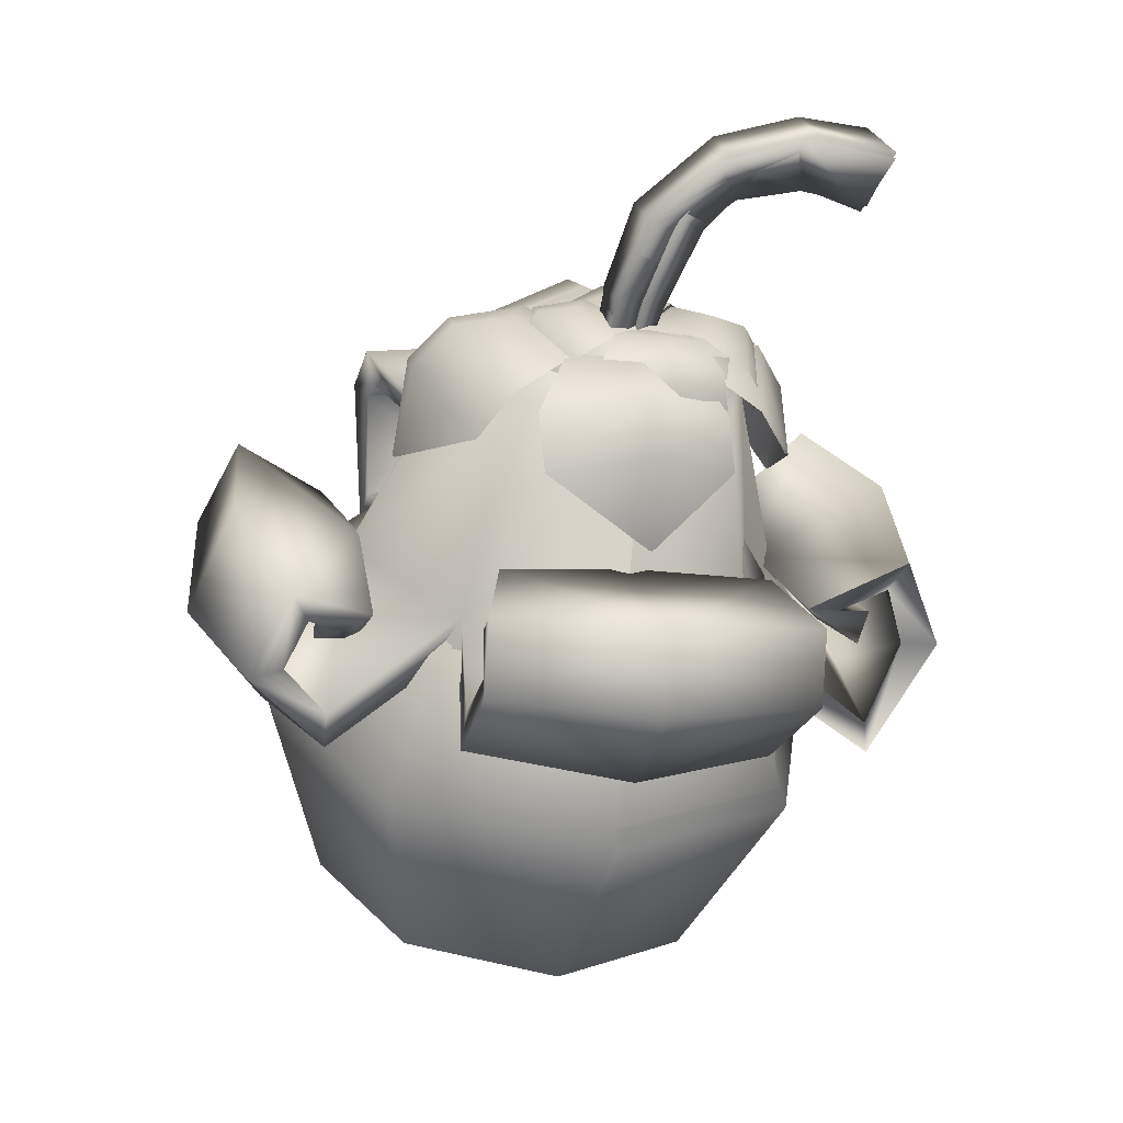
<metadata>
{"format":"obj","ext":"obj","renderer":"f3d","projection":"perspective","resolution":1024,"background":"white","views":[{"elev":27.4,"azim":-104.8,"up":"+Y"}]}
</metadata>
<code>
v  50.92 70.34 -19
v  64.1 72.27 -18.76
v  60.67 71.13 -27.11
v  62.13 68.23 -10.68
v  67.82 60.79 -21.7
v  63.26 67.3 -28.26
v  67.17 68.58 -19.93
v  65.31 64.44 -11.72
v  59.35 73.38 -18.58
v  56.76 71.41 -13.31
v  56.22 73.1 -24.8
v  50.46 70.3 -18.78
v  50.55 69.93 -5.46
v  58.57 67.99 -9.282
v  41.89 67.73 -7.844
v  51.45 57.64 -3.85
v  59.04 63.63 -7.426
v  51.06 65.61 -3.099
v  42.26 63.32 -5.389
v  50.57 71.86 -9.939
v  45.04 71.29 -12.67
v  56.64 71.07 -13.26
v  50.69 70.42 -19.46
v  50.6 74.62 -32.1
v  42.57 71.49 -29.17
v  59.25 71.75 -30.61
v  49.69 63.63 -37.82
v  42.1 68.03 -32.41
v  50.08 71.38 -35.79
v  58.89 68.44 -34.43
v  50.58 74.91 -27.23
v  56.11 73.44 -24.85
v  44.5 73.03 -24.38
v  50.22 70.38 -19.23
v  37.05 72.28 -18.8
v  40.47 68.35 -11.35
v  39.01 71.25 -27.78
v  33.33 60.48 -19.97
v  37.89 64.36 -11.58
v  33.97 68.41 -18.97
v  35.83 67.32 -28.09
v  41.79 73.39 -18.59
v  44.39 73.33 -24.21
v  44.92 70.99 -12.84
v  41.83 68.06 -10.63
v  38.2 69.58 -19.25
v  41.83 71.1 -27.88
v  50.57 67.43 -7.056
v  59.32 68.06 -10.63
v  62.95 69.58 -19.25
v  59.32 71.1 -27.88
v  50.57 71.73 -31.45
v  50.57 72.26 -18.78
v  62.98 49.62 -10.17
v  68.12 51.77 -22.39
v  50.57 55.21 -41.86
v  38.17 49.62 -10.17
v  50.57 45.98 7.209
v  50.57 49.19 -2.038
v  50.57 52.16 5.346
v  50.57 57.59 -49.81
v  33.03 51.77 -22.39
v  29.12 52.25 -22.31
v  25.71 47.33 -23.18
v  25.7 56.49 -21.56
v  31.17 58.07 -32.66
v  33.22 56.19 -21.62
v  23.93 52.27 -22.31
v  36.61 52.05 -49.73
v  50.57 50.99 -52.63
v  38.17 49.62 -10.17
v  50.57 49.6 -5.187
v  50.57 60.46 -51.15
v  39.56 51.08 -34.53
v  34.61 49.06 -22.87
v  39.1 47.41 -12.26
v  50.57 49.22 -41.03
v  44.19 42.8 2.877
v  37.89 35.38 1.736
v  36.9 46.08 7.337
v  39.67 49.63 -3.63
v  36.78 54.46 4.17
v  24.34 44.51 -23.68
v  29.21 42.09 -10.5
v  25.65 60.57 -35.2
v  23.77 58.97 -21.13
v  35.95 57.77 -21.34
v  20.75 52.25 -22.31
v  23.22 49.78 -8.379
v  23.22 54.7 -36.25
v  50.57 41.68 -50.01
v  36.83 44.07 -46.72
v  46.38 49.02 -45.85
v  37.56 46.25 4.235
v  40.23 48.74 -0.6344
v  37.51 51.75 2.694
v  29.8 45.18 -10.09
v  29.8 49.78 -36.22
v  26.32 54.76 -35.56
v  36.78 47.23 -46.41
v  39.12 53.49 -44.7
v  36.44 56.24 -47.54
v  50.57 42.11 1.473
v  38.17 53.93 -34.62
v  50.57 49.56 -44.18
v  27.22 51.27 -13.52
v  37.76 38.53 1.373
v  37.56 46.25 4.235
v  40.23 48.74 -0.6344
v  27.83 58.26 -35.16
v  27.83 53.51 -8.183
v  31.17 54.18 -10.6
v  50.57 42.11 1.473
v  39.25 51.28 -33.24
v  39.56 46.97 -11.23
v  50.57 44.72 3.28
v  27.22 54.33 -30.91
v  44.83 45.65 4.113
v  26.32 50.08 -9.006
v  39.1 47.41 -12.26
v  45.89 48.23 -42.82
v  32.09 51.16 -22.5
v  30.1 49.98 -13.15
v  30.1 53.25 -31.69
v  36.9 46.08 7.337
v  39.67 49.63 -3.63
v  29.21 46.74 -36.88
v  25.65 55.66 -7.356
v  32.83 60.78 -32.63
v  32.83 56.73 -9.694
v  38.66 54.85 -41.87
v  35.75 59.1 -48.72
v  35.96 51.95 -52.84
v  50.57 48.42 -3.4
v  50.57 37.54 3.307
v  50.57 55.08 -43.6
v  72.56 52.43 -22.28
v  75.44 47.33 -23.18
v  76.1 58.12 -21.28
v  71.9 58.01 -32.67
v  69.86 56.13 -21.63
v  78.15 55.34 -21.77
v  50.57 44.81 -49.46
v  64.53 52.05 -49.73
v  62.98 49.62 -10.17
v  50.57 52.83 -39.75
v  50.57 46.39 -5.84
v  50.57 34.4 3.767
v  50.57 45.75 10.38
v  50.57 54.92 6.924
v  50.57 56.51 -40.76
v  61.58 51.08 -34.53
v  66.54 49.06 -22.87
v  62.05 47.41 -12.26
v  56.96 42.8 2.877
v  63.25 35.38 1.736
v  64.24 46.08 7.337
v  61.47 49.63 -3.63
v  64.36 54.46 4.17
v  76.8 44.51 -23.68
v  71.94 42.09 -10.5
v  76.15 62.2 -34.91
v  78.03 60.6 -20.84
v  67.12 57.71 -21.35
v  81.33 55.32 -21.77
v  78.86 52.86 -7.837
v  78.86 57.77 -35.7
v  64.32 44.07 -46.72
v  50.57 50.8 -55.8
v  54.77 49.02 -45.85
v  63.58 46.25 4.235
v  60.91 48.74 -0.6344
v  63.63 51.75 2.694
v  71.35 45.18 -10.09
v  71.35 49.78 -36.22
v  75.76 57.83 -35.02
v  64.36 47.23 -46.41
v  62.03 53.49 -44.7
v  64.71 56.24 -47.54
v  62.98 53.93 -34.62
v  74.46 51.45 -13.49
v  63.38 38.53 1.373
v  63.58 46.25 4.235
v  60.91 48.74 -0.6344
v  73.96 59.9 -34.87
v  73.96 55.14 -7.896
v  71.9 54.12 -10.61
v  61.9 51.28 -33.24
v  61.58 46.97 -11.23
v  50.57 44.72 3.28
v  74.46 54.52 -30.88
v  56.32 45.65 4.113
v  75.76 53.15 -8.464
v  62.05 47.41 -12.26
v  55.25 48.23 -42.82
v  69.58 51.35 -22.47
v  71.58 50.17 -13.12
v  71.58 53.44 -31.66
v  64.24 46.08 7.337
v  61.47 49.63 -3.63
v  71.94 46.74 -36.88
v  76.15 57.29 -7.068
v  70.24 60.72 -32.64
v  70.24 56.68 -9.704
v  62.49 54.85 -41.87
v  65.4 59.1 -48.72
v  65.19 51.95 -52.84
v  37.99 18 -15.56
v  32.77 20.18 -27.97
v  37.99 22.37 -40.37
v  32.97 34.15 -7.616
v  25.67 37.21 -24.96
v  32.97 40.27 -42.31
v  50.57 12.68 -29.29
v  50.57 17.09 -10.42
v  63.16 18 -15.56
v  68.37 20.18 -27.97
v  63.16 22.37 -40.37
v  50.57 23.28 -45.51
v  50.57 32.89 -0.4309
v  68.17 34.15 -7.616
v  75.47 37.21 -24.96
v  68.17 40.27 -42.31
v  50.57 41.54 -49.49
v  50.57 57.98 -13.48
v  45.13 58.38 -15.7
v  42.87 59.32 -21.06
v  45.13 60.27 -26.43
v  56.01 58.38 -15.7
v  58.27 59.32 -21.06
v  56.01 60.27 -26.43
v  50.57 60.66 -28.65
v  36.54 45.83 -9.179
v  30.72 48.27 -23.01
v  36.54 50.71 -36.85
v  50.57 44.82 -3.449
v  64.61 45.83 -9.179
v  70.43 48.27 -23.01
v  64.61 50.71 -36.85
v  50.57 51.72 -42.58
v  49.88 81.96 3.668
v  46.51 87.71 4.682
v  53.25 87.71 4.682
v  49.88 70.11 -18.03
v  48.71 70.62 -20.15
v  51.05 70.62 -20.15
v  47.31 89.46 -1.865
v  47.33 88.37 -9.34
v  47.37 83.19 -15.85
v  47.81 76.36 -18.67
v  49.88 75.43 -15.21
v  49.88 80.7 -12.28
v  49.88 83.57 -7.956
v  49.88 83.87 -2.282
v  52.45 89.46 -1.865
v  52.43 88.37 -9.34
v  52.39 83.19 -15.85
v  51.95 76.36 -18.67
g stage2
f 3 2 7
f 7 6 3
f 2 4 8
f 8 7 2
f 1 9 11
f 10 4 9
f 6 7 5
f 5 7 8
f 4 2 9
f 9 2 3
f 9 1 10
f 9 3 11
f 14 13 18
f 18 17 14
f 13 15 19
f 19 18 13
f 12 20 22
f 21 15 20
f 17 18 16
f 16 18 19
f 15 13 20
f 20 13 14
f 20 12 21
f 20 14 22
f 25 24 29
f 29 28 25
f 24 26 30
f 30 29 24
f 23 31 33
f 32 26 31
f 28 29 27
f 27 29 30
f 26 24 31
f 31 24 25
f 31 23 32
f 31 25 33
f 36 35 40
f 40 39 36
f 35 37 41
f 41 40 35
f 34 42 44
f 43 37 42
f 39 40 38
f 38 40 41
f 37 35 42
f 42 35 36
f 42 34 43
f 42 36 44
f 48 45 57
f 57 134 48
f 45 46 62
f 62 57 45
f 46 47 104
f 104 62 46
f 47 52 56
f 56 104 47
f 53 45 48
f 53 46 45
f 53 47 46
f 53 52 47
f 48 134 54
f 54 49 48
f 49 54 55
f 55 50 49
f 50 55 180
f 180 51 50
f 51 180 56
f 56 52 51
f 53 48 49
f 53 49 50
f 53 50 51
f 53 51 52
f 100 104 56
f 56 143 100
f 98 64 62
f 62 104 98
f 97 71 62
f 62 64 97
f 107 135 134
f 134 71 107
f 94 58 135
f 135 107 94
f 96 60 58
f 58 94 96
f 95 118 190
f 190 59 95
f 96 95 59
f 59 60 96
f 99 68 64
f 64 98 99
f 64 68 119
f 119 97 64
f 66 67 65
f 65 110 66
f 65 67 112
f 112 111 65
f 117 63 67
f 67 66 117
f 67 63 106
f 106 112 67
f 99 110 65
f 65 68 99
f 65 111 119
f 119 68 65
f 70 69 100
f 100 143 70
f 136 105 93
f 93 101 136
f 136 101 102
f 102 61 136
f 70 61 102
f 102 69 70
f 146 114 92
f 92 91 146
f 75 83 127
f 127 74 75
f 75 115 84
f 84 83 75
f 147 148 79
f 79 76 147
f 148 149 80
f 80 79 148
f 149 150 82
f 82 80 149
f 103 78 81
f 81 72 103
f 72 81 82
f 82 150 72
f 83 88 90
f 90 127 83
f 89 88 83
f 83 84 89
f 86 87 129
f 129 85 86
f 130 87 86
f 86 128 130
f 87 122 124
f 124 129 87
f 123 122 87
f 87 130 123
f 86 85 90
f 90 88 86
f 89 128 86
f 86 88 89
f 92 133 169
f 169 91 92
f 121 77 151
f 151 131 121
f 132 131 151
f 151 73 132
f 132 73 169
f 169 133 132
f 92 114 104
f 104 100 92
f 74 127 98
f 98 104 74
f 84 115 71
f 71 97 84
f 107 79 120
f 120 57 107
f 108 125 79
f 79 107 108
f 96 82 125
f 125 108 96
f 118 78 126
f 126 109 118
f 116 113 78
f 78 118 116
f 109 126 82
f 82 96 109
f 127 90 99
f 99 98 127
f 89 84 97
f 97 119 89
f 85 129 66
f 66 110 85
f 130 128 111
f 111 112 130
f 124 117 66
f 66 129 124
f 124 122 63
f 63 117 124
f 123 130 112
f 112 106 123
f 122 123 106
f 106 63 122
f 90 85 110
f 110 99 90
f 128 89 119
f 119 111 128
f 133 92 100
f 100 69 133
f 121 131 101
f 101 93 121
f 77 121 93
f 93 105 77
f 131 132 102
f 102 101 131
f 132 133 69
f 69 102 132
f 177 143 56
f 56 180 177
f 175 180 55
f 55 138 175
f 174 138 55
f 55 145 174
f 182 145 134
f 134 135 182
f 171 182 135
f 135 58 171
f 173 171 58
f 58 60 173
f 172 59 116
f 116 192 172
f 173 60 59
f 59 172 173
f 176 175 138
f 138 142 176
f 138 174 193
f 193 142 138
f 140 185 139
f 139 141 140
f 139 186 187
f 187 141 139
f 191 140 141
f 141 137 191
f 141 187 181
f 181 137 141
f 176 142 139
f 139 185 176
f 139 142 193
f 193 186 139
f 70 143 177
f 177 144 70
f 136 178 170
f 170 105 136
f 136 61 179
f 179 178 136
f 70 144 179
f 179 61 70
f 146 91 168
f 168 188 146
f 153 152 201
f 201 160 153
f 153 160 161
f 161 189 153
f 147 154 156
f 156 148 147
f 148 156 157
f 157 149 148
f 149 157 159
f 159 150 149
f 113 72 158
f 158 155 113
f 72 150 159
f 159 158 72
f 160 201 167
f 167 165 160
f 166 161 160
f 160 165 166
f 163 162 203
f 203 164 163
f 204 202 163
f 163 164 204
f 164 203 198
f 198 196 164
f 197 204 164
f 164 196 197
f 163 165 167
f 167 162 163
f 166 165 163
f 163 202 166
f 168 91 169
f 169 207 168
f 195 205 151
f 151 77 195
f 206 73 151
f 151 205 206
f 206 207 169
f 169 73 206
f 168 177 180
f 180 188 168
f 152 180 175
f 175 201 152
f 161 174 145
f 145 189 161
f 182 54 194
f 194 156 182
f 183 182 156
f 156 199 183
f 173 183 199
f 199 159 173
f 192 184 200
f 200 155 192
f 190 192 155
f 155 103 190
f 184 173 159
f 159 200 184
f 201 175 176
f 176 167 201
f 166 193 174
f 174 161 166
f 162 185 140
f 140 203 162
f 204 187 186
f 186 202 204
f 203 140 191
f 191 198 203
f 198 191 137
f 137 196 198
f 197 181 187
f 187 204 197
f 196 137 181
f 181 197 196
f 167 176 185
f 185 162 167
f 202 186 193
f 193 166 202
f 207 144 177
f 177 168 207
f 195 170 178
f 178 205 195
f 77 105 170
f 170 195 77
f 205 178 179
f 179 206 205
f 206 179 144
f 144 207 206
f 211 208 215
f 215 220 211
f 212 209 208
f 208 211 212
f 213 210 209
f 209 212 213
f 224 219 210
f 210 213 224
f 220 236 233
f 233 211 220
f 211 233 234
f 234 212 211
f 212 234 235
f 235 213 212
f 213 235 240
f 240 224 213
f 214 215 208
f 214 208 209
f 214 209 210
f 214 210 219
f 221 220 215
f 215 216 221
f 222 221 216
f 216 217 222
f 223 222 217
f 217 218 223
f 224 223 218
f 218 219 224
f 237 236 220
f 220 221 237
f 238 237 221
f 221 222 238
f 239 238 222
f 222 223 239
f 240 239 223
f 223 224 240
f 214 216 215
f 214 217 216
f 214 218 217
f 214 219 218
f 225 226 233
f 233 236 225
f 226 227 234
f 234 233 226
f 227 228 235
f 235 234 227
f 228 232 240
f 240 235 228
f 229 225 236
f 236 237 229
f 230 229 237
f 237 238 230
f 231 230 238
f 238 239 231
f 232 231 239
f 239 240 232
f 249 252 253
f 253 248 249
f 257 249 248
f 248 256 257
f 252 257 256
f 256 253 252
f 245 244 251
f 251 250 245
f 250 251 252
f 252 249 250
f 241 242 247
f 247 254 241
f 254 247 248
f 248 253 254
f 246 245 250
f 250 258 246
f 258 250 249
f 249 257 258
f 242 243 255
f 255 247 242
f 247 255 256
f 256 248 247
f 244 246 258
f 258 251 244
f 251 258 257
f 257 252 251
f 243 241 254
f 254 255 243
f 255 254 253
f 253 256 255
f 243 242 241
g
v  37.99 17.96 -15.37
v  32.77 20.15 -27.78
v  37.99 22.34 -40.18
v  32.97 34.12 -7.427
v  25.67 37.18 -24.77
v  32.97 40.24 -42.12
v  41.83 68.03 -10.44
v  38.2 69.55 -19.07
v  41.83 71.07 -27.69
v  38.18 49.59 -9.985
v  33.03 51.74 -22.21
v  38.18 53.9 -34.43
v  50.57 12.64 -29.1
v  50.57 17.06 -10.23
v  63.16 17.96 -15.37
v  68.37 20.15 -27.78
v  63.16 22.34 -40.18
v  50.57 23.24 -45.32
v  50.57 32.85 -0.242
v  68.17 34.12 -7.427
v  75.47 37.18 -24.77
v  68.17 40.24 -42.12
v  50.57 41.5 -49.31
v  50.57 67.4 -6.867
v  59.32 68.03 -10.44
v  62.95 69.55 -19.07
v  59.32 71.07 -27.69
v  50.57 71.7 -31.26
v  50.57 72.23 -18.59
v  50.57 48.69 -4.923
v  62.97 49.59 -9.985
v  68.11 51.74 -22.21
v  62.97 53.9 -34.43
v  50.57 54.79 -39.49
v  50.22 71.27 -18.88
v  37.05 72.25 -18.62
v  40.47 68.32 -11.16
v  39.01 71.21 -27.59
v  33.33 60.45 -19.78
v  37.89 64.32 -11.39
v  33.97 68.38 -18.78
v  35.83 67.29 -27.91
v  41.79 73.35 -18.4
v  44.39 73.3 -24.03
v  44.92 70.96 -12.65
v  50.46 71.19 -18.42
v  50.55 69.89 -5.271
v  58.57 67.95 -9.093
v  41.89 67.7 -7.656
v  51.45 57.61 -3.661
v  59.04 63.59 -7.237
v  51.06 65.58 -2.91
v  42.26 63.29 -5.2
v  50.57 71.83 -9.75
v  45.04 71.26 -12.48
v  56.64 71.03 -13.07
v  50.69 71.31 -19.11
v  50.6 74.59 -31.91
v  42.57 71.46 -28.98
v  59.25 71.71 -30.42
v  49.69 63.6 -37.63
v  42.1 68 -32.22
v  50.08 71.34 -35.61
v  58.89 68.41 -34.24
v  50.58 74.88 -27.04
v  56.11 73.41 -24.67
v  44.5 73 -24.2
v  50.92 71.23 -18.65
v  64.1 72.24 -18.57
v  60.67 71.1 -26.92
v  62.13 68.2 -10.49
v  67.82 60.75 -21.51
v  63.26 67.27 -28.07
v  67.17 68.55 -19.74
v  65.31 64.4 -11.53
v  59.35 73.35 -18.39
v  56.76 71.37 -13.12
v  56.22 73.07 -24.61
v  49.74 81.59 3.092
v  46.37 87.23 4.603
v  53.11 87.23 4.603
v  49.74 70.13 -18.18
v  48.84 70.54 -19.69
v  50.64 70.54 -19.69
v  47.17 89.22 -3.181
v  47.19 87.85 -10.1
v  47.23 83.28 -16.15
v  47.67 76.38 -18.82
v  49.74 75.45 -15.36
v  49.74 80.79 -12.59
v  49.74 83.7 -8.593
v  49.74 84.79 -3.569
v  52.31 89.22 -3.181
v  52.29 87.85 -10.1
v  52.25 83.28 -16.15
v  51.81 76.38 -18.82
g stage1
f 262 259 272
f 272 277 262
f 263 260 259
f 259 262 263
f 264 261 260
f 260 263 264
f 281 276 261
f 261 264 281
f 288 268 262
f 262 277 288
f 268 269 263
f 263 262 268
f 269 270 264
f 264 263 269
f 270 292 281
f 281 264 270
f 282 265 268
f 268 288 282
f 265 266 269
f 269 268 265
f 266 267 270
f 270 269 266
f 267 286 292
f 292 270 267
f 271 272 259
f 271 259 260
f 271 260 261
f 271 261 276
f 287 265 282
f 287 266 265
f 287 267 266
f 287 286 267
f 278 277 272
f 272 273 278
f 279 278 273
f 273 274 279
f 280 279 274
f 274 275 280
f 281 280 275
f 275 276 281
f 288 277 278
f 278 289 288
f 289 278 279
f 279 290 289
f 290 279 280
f 280 291 290
f 291 280 281
f 281 292 291
f 282 288 289
f 289 283 282
f 283 289 290
f 290 284 283
f 284 290 291
f 291 285 284
f 285 291 292
f 292 286 285
f 271 273 272
f 271 274 273
f 271 275 274
f 271 276 275
f 287 282 283
f 287 283 284
f 287 284 285
f 287 285 286
f 295 294 299
f 299 298 295
f 294 296 300
f 300 299 294
f 293 301 303
f 302 296 301
f 298 299 297
f 297 299 300
f 296 294 301
f 301 294 295
f 301 293 302
f 301 295 303
f 306 305 310
f 310 309 306
f 305 307 311
f 311 310 305
f 304 312 314
f 313 307 312
f 309 310 308
f 308 310 311
f 307 305 312
f 312 305 306
f 312 304 313
f 312 306 314
f 317 316 321
f 321 320 317
f 316 318 322
f 322 321 316
f 315 323 325
f 324 318 323
f 320 321 319
f 319 321 322
f 318 316 323
f 323 316 317
f 323 315 324
f 323 317 325
f 328 327 332
f 332 331 328
f 327 329 333
f 333 332 327
f 326 334 336
f 335 329 334
f 331 332 330
f 330 332 333
f 329 327 334
f 334 327 328
f 334 326 335
f 334 328 336
f 345 348 349
f 349 344 345
f 353 345 344
f 344 352 353
f 348 353 352
f 352 349 348
f 341 340 347
f 347 346 341
f 346 347 348
f 348 345 346
f 337 338 343
f 343 350 337
f 350 343 344
f 344 349 350
f 342 341 346
f 346 354 342
f 354 346 345
f 345 353 354
f 338 339 351
f 351 343 338
f 343 351 352
f 352 344 343
f 340 342 354
f 354 347 340
f 347 354 353
f 353 348 347
f 339 337 350
f 350 351 339
f 351 350 349
f 349 352 351
f 339 338 337
g
v  42 36.48 -13.49
v  38.45 37.97 -21.94
v  42 39.46 -30.39
v  38.58 47.48 -8.075
v  33.61 49.56 -19.89
v  38.58 51.65 -31.71
v  44.61 70.58 -10.13
v  42.14 71.61 -16
v  44.61 72.65 -21.88
v  42.13 58.01 -9.817
v  38.63 59.48 -18.14
v  42.13 60.95 -26.47
v  50.57 32.85 -22.84
v  50.57 35.86 -9.986
v  59.14 36.48 -13.49
v  62.7 37.97 -21.94
v  59.14 39.46 -30.39
v  50.57 40.07 -33.89
v  50.57 46.62 -3.181
v  62.56 47.48 -8.075
v  67.53 49.56 -19.89
v  62.56 51.65 -31.71
v  50.57 52.51 -36.6
v  50.57 70.15 -7.694
v  56.53 70.58 -10.13
v  59 71.61 -16
v  56.53 72.65 -21.88
v  50.57 73.08 -24.31
v  50.57 73.44 -15.68
v  50.57 57.41 -6.369
v  59.02 58.01 -9.817
v  62.52 59.48 -18.14
v  59.02 60.95 -26.47
v  50.57 61.56 -29.91
v  50.34 72.79 -15.88
v  41.36 73.45 -15.7
v  43.69 70.77 -10.62
v  42.7 72.75 -21.81
v  38.83 65.41 -16.49
v  41.93 68.05 -10.77
v  39.27 70.81 -15.81
v  40.53 70.07 -22.02
v  44.59 74.2 -15.55
v  46.36 74.16 -19.38
v  46.72 72.57 -11.63
v  50.49 72.73 -15.57
v  50.56 71.85 -6.607
v  56.02 70.52 -9.21
v  44.66 70.35 -8.231
v  51.17 63.48 -5.51
v  56.34 67.55 -7.946
v  50.9 68.91 -4.999
v  44.91 67.35 -6.558
v  50.57 73.16 -9.657
v  46.8 72.78 -11.52
v  54.71 72.62 -11.92
v  50.65 72.81 -16.03
v  50.59 75.05 -24.75
v  45.12 72.91 -22.76
v  56.48 73.09 -23.74
v  49.97 67.56 -28.65
v  44.8 70.56 -24.96
v  50.24 72.83 -27.27
v  56.23 70.83 -26.34
v  50.57 75.24 -21.43
v  54.34 74.24 -19.82
v  46.44 73.96 -19.5
v  50.81 72.76 -15.72
v  59.78 73.44 -15.66
v  57.45 72.67 -21.35
v  58.44 70.69 -10.16
v  62.32 65.62 -17.67
v  59.21 70.06 -22.13
v  61.88 70.93 -16.46
v  60.61 68.11 -10.87
v  56.55 74.2 -15.54
v  54.78 72.85 -11.96
v  54.42 74.01 -19.78
v  50.16 82.65 3.51
v  47.02 86.92 4.777
v  53.3 86.92 4.777
v  50.16 69.64 -15.92
v  49.32 70.02 -17.33
v  51 70.02 -17.33
v  47.77 88.1 0.7289
v  48.33 88.16 -7.206
v  48.32 82.97 -13.24
v  48.73 75.39 -16.24
v  50.16 74.75 -13.85
v  50.16 81.15 -10.63
v  50.16 85.19 -6.124
v  50.16 84.52 -0.5731
v  52.55 88.1 0.7289
v  51.99 88.16 -7.206
v  52 82.97 -13.24
v  51.59 75.39 -16.24
g stage0
f 358 355 368
f 368 373 358
f 359 356 355
f 355 358 359
f 360 357 356
f 356 359 360
f 377 372 357
f 357 360 377
f 384 364 358
f 358 373 384
f 364 365 359
f 359 358 364
f 365 366 360
f 360 359 365
f 366 388 377
f 377 360 366
f 378 361 364
f 364 384 378
f 361 362 365
f 365 364 361
f 362 363 366
f 366 365 362
f 363 382 388
f 388 366 363
f 367 368 355
f 367 355 356
f 367 356 357
f 367 357 372
f 383 361 378
f 383 362 361
f 383 363 362
f 383 382 363
f 374 373 368
f 368 369 374
f 375 374 369
f 369 370 375
f 376 375 370
f 370 371 376
f 377 376 371
f 371 372 377
f 384 373 374
f 374 385 384
f 385 374 375
f 375 386 385
f 386 375 376
f 376 387 386
f 387 376 377
f 377 388 387
f 378 384 385
f 385 379 378
f 379 385 386
f 386 380 379
f 380 386 387
f 387 381 380
f 381 387 388
f 388 382 381
f 367 369 368
f 367 370 369
f 367 371 370
f 367 372 371
f 383 378 379
f 383 379 380
f 383 380 381
f 383 381 382
f 391 390 395
f 395 394 391
f 390 392 396
f 396 395 390
f 389 397 399
f 398 392 397
f 394 395 393
f 393 395 396
f 392 390 397
f 397 390 391
f 397 389 398
f 397 391 399
f 402 401 406
f 406 405 402
f 401 403 407
f 407 406 401
f 400 408 410
f 409 403 408
f 405 406 404
f 404 406 407
f 403 401 408
f 408 401 402
f 408 400 409
f 408 402 410
f 413 412 417
f 417 416 413
f 412 414 418
f 418 417 412
f 411 419 421
f 420 414 419
f 416 417 415
f 415 417 418
f 414 412 419
f 419 412 413
f 419 411 420
f 419 413 421
f 424 423 428
f 428 427 424
f 423 425 429
f 429 428 423
f 422 430 432
f 431 425 430
f 427 428 426
f 426 428 429
f 425 423 430
f 430 423 424
f 430 422 431
f 430 424 432
f 441 444 445
f 445 440 441
f 449 441 440
f 440 448 449
f 444 449 448
f 448 445 444
f 437 436 443
f 443 442 437
f 442 443 444
f 444 441 442
f 433 434 439
f 439 446 433
f 446 439 440
f 440 445 446
f 438 437 442
f 442 450 438
f 450 442 441
f 441 449 450
f 434 435 447
f 447 439 434
f 439 447 448
f 448 440 439
f 436 438 450
f 450 443 436
f 443 450 449
f 449 444 443
f 435 433 446
f 446 447 435
f 447 446 445
f 445 448 447
f 435 434 433
g

</code>
